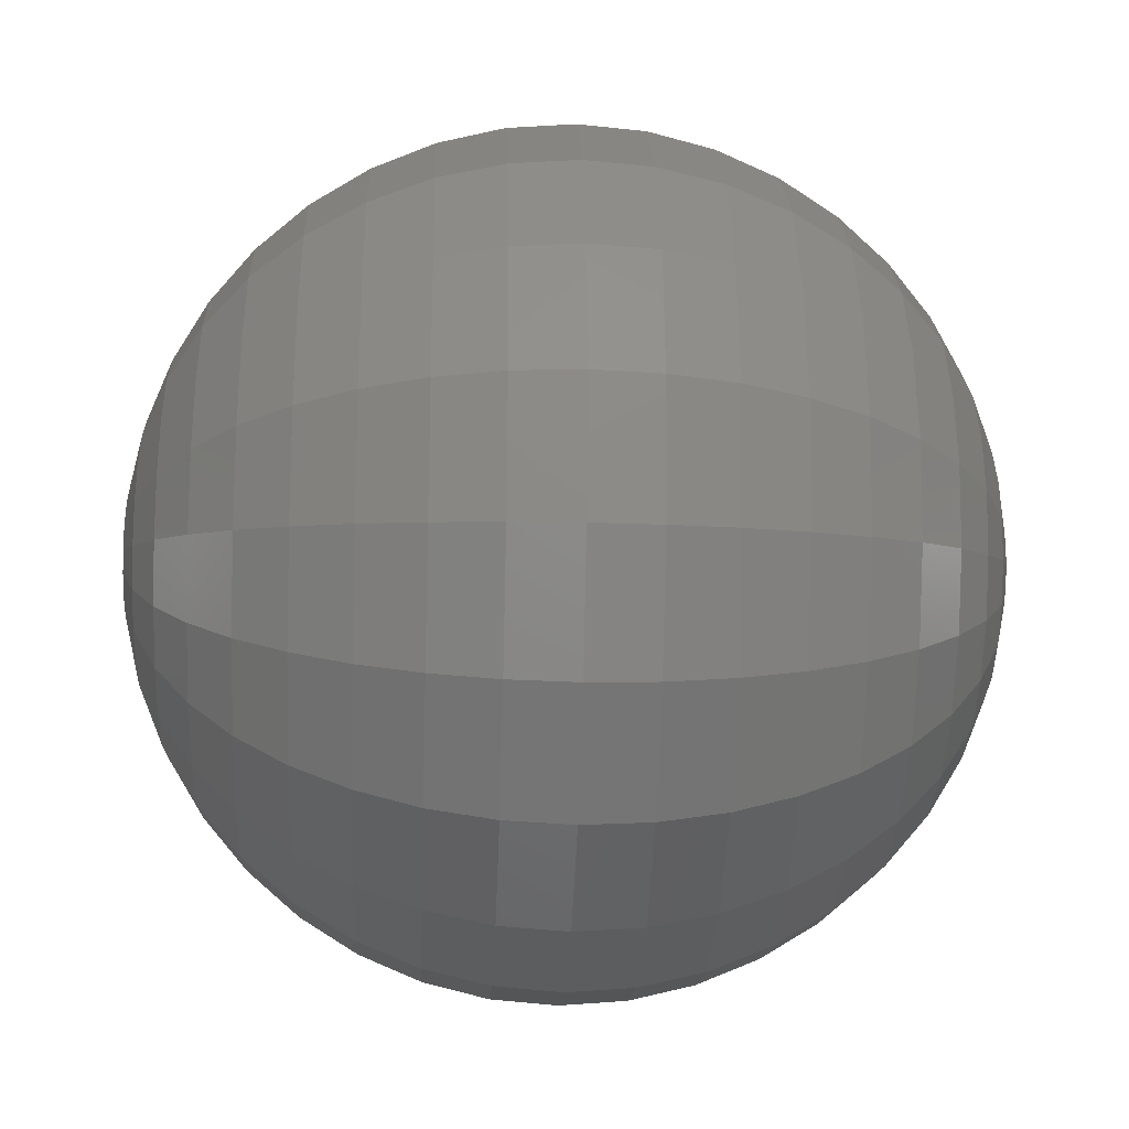
<metadata>
{"format":"stl","ext":"stl","renderer":"f3d","projection":"perspective","resolution":1024,"background":"white","views":[{"elev":-22.7,"azim":87.4,"up":"+Y"}]}
</metadata>
<code>
# stl→obj: 441 verts, 800 faces
v 6.123e-16 0 0
v 1.564 0 0.1231
v 5.824e-16 1.892e-16 0
v 1.488 0.4834 0.1231
v 4.954e-16 3.599e-16 0
v 1.266 0.9195 0.1231
v 3.599e-16 4.954e-16 0
v 0.9195 1.266 0.1231
v 1.892e-16 5.824e-16 0
v 0.4834 1.488 0.1231
v 3.749e-32 6.123e-16 0
v 9.579e-17 1.564 0.1231
v -1.892e-16 5.824e-16 0
v -0.4834 1.488 0.1231
v -3.599e-16 4.954e-16 0
v -0.9195 1.266 0.1231
v -4.954e-16 3.599e-16 0
v -1.266 0.9195 0.1231
v -5.824e-16 1.892e-16 0
v -1.488 0.4834 0.1231
v -6.123e-16 7.499e-32 0
v -1.564 1.916e-16 0.1231
v -5.824e-16 -1.892e-16 0
v -1.488 -0.4834 0.1231
v -4.954e-16 -3.599e-16 0
v -1.266 -0.9195 0.1231
v -3.599e-16 -4.954e-16 0
v -0.9195 -1.266 0.1231
v -1.892e-16 -5.824e-16 0
v -0.4834 -1.488 0.1231
v -1.125e-31 -6.123e-16 0
v -2.874e-16 -1.564 0.1231
v 1.892e-16 -5.824e-16 0
v 0.4834 -1.488 0.1231
v 3.599e-16 -4.954e-16 0
v 0.9195 -1.266 0.1231
v 4.954e-16 -3.599e-16 0
v 1.266 -0.9195 0.1231
v 5.824e-16 -1.892e-16 0
v 1.488 -0.4834 0.1231
v 6.123e-16 -1.5e-31 0
v 1.564 -3.832e-16 0.1231
v 3.09 0 0.4894
v 2.939 0.9549 0.4894
v 2.5 1.816 0.4894
v 1.816 2.5 0.4894
v 0.9549 2.939 0.4894
v 1.892e-16 3.09 0.4894
v -0.9549 2.939 0.4894
v -1.816 2.5 0.4894
v -2.5 1.816 0.4894
v -2.939 0.9549 0.4894
v -3.09 3.784e-16 0.4894
v -2.939 -0.9549 0.4894
v -2.5 -1.816 0.4894
v -1.816 -2.5 0.4894
v -0.9549 -2.939 0.4894
v -5.677e-16 -3.09 0.4894
v 0.9549 -2.939 0.4894
v 1.816 -2.5 0.4894
v 2.5 -1.816 0.4894
v 2.939 -0.9549 0.4894
v 3.09 -7.569e-16 0.4894
v 4.54 0 1.09
v 4.318 1.403 1.09
v 3.673 2.668 1.09
v 2.668 3.673 1.09
v 1.403 4.318 1.09
v 2.78e-16 4.54 1.09
v -1.403 4.318 1.09
v -2.668 3.673 1.09
v -3.673 2.668 1.09
v -4.318 1.403 1.09
v -4.54 5.56e-16 1.09
v -4.318 -1.403 1.09
v -3.673 -2.668 1.09
v -2.668 -3.673 1.09
v -1.403 -4.318 1.09
v -8.34e-16 -4.54 1.09
v 1.403 -4.318 1.09
v 2.668 -3.673 1.09
v 3.673 -2.668 1.09
v 4.318 -1.403 1.09
v 4.54 -1.112e-15 1.09
v 5.878 0 1.91
v 5.59 1.816 1.91
v 4.755 3.455 1.91
v 3.455 4.755 1.91
v 1.816 5.59 1.91
v 3.599e-16 5.878 1.91
v -1.816 5.59 1.91
v -3.455 4.755 1.91
v -4.755 3.455 1.91
v -5.59 1.816 1.91
v -5.878 7.198e-16 1.91
v -5.59 -1.816 1.91
v -4.755 -3.455 1.91
v -3.455 -4.755 1.91
v -1.816 -5.59 1.91
v -1.08e-15 -5.878 1.91
v 1.816 -5.59 1.91
v 3.455 -4.755 1.91
v 4.755 -3.455 1.91
v 5.59 -1.816 1.91
v 5.878 -1.44e-15 1.91
v 7.071 0 2.929
v 6.725 2.185 2.929
v 5.721 4.156 2.929
v 4.156 5.721 2.929
v 2.185 6.725 2.929
v 4.33e-16 7.071 2.929
v -2.185 6.725 2.929
v -4.156 5.721 2.929
v -5.721 4.156 2.929
v -6.725 2.185 2.929
v -7.071 8.66e-16 2.929
v -6.725 -2.185 2.929
v -5.721 -4.156 2.929
v -4.156 -5.721 2.929
v -2.185 -6.725 2.929
v -1.299e-15 -7.071 2.929
v 2.185 -6.725 2.929
v 4.156 -5.721 2.929
v 5.721 -4.156 2.929
v 6.725 -2.185 2.929
v 7.071 -1.732e-15 2.929
v 8.09 0 4.122
v 7.694 2.5 4.122
v 6.545 4.755 4.122
v 4.755 6.545 4.122
v 2.5 7.694 4.122
v 4.954e-16 8.09 4.122
v -2.5 7.694 4.122
v -4.755 6.545 4.122
v -6.545 4.755 4.122
v -7.694 2.5 4.122
v -8.09 9.908e-16 4.122
v -7.694 -2.5 4.122
v -6.545 -4.755 4.122
v -4.755 -6.545 4.122
v -2.5 -7.694 4.122
v -1.486e-15 -8.09 4.122
v 2.5 -7.694 4.122
v 4.755 -6.545 4.122
v 6.545 -4.755 4.122
v 7.694 -2.5 4.122
v 8.09 -1.982e-15 4.122
v 8.91 0 5.46
v 8.474 2.753 5.46
v 7.208 5.237 5.46
v 5.237 7.208 5.46
v 2.753 8.474 5.46
v 5.456e-16 8.91 5.46
v -2.753 8.474 5.46
v -5.237 7.208 5.46
v -7.208 5.237 5.46
v -8.474 2.753 5.46
v -8.91 1.091e-15 5.46
v -8.474 -2.753 5.46
v -7.208 -5.237 5.46
v -5.237 -7.208 5.46
v -2.753 -8.474 5.46
v -1.637e-15 -8.91 5.46
v 2.753 -8.474 5.46
v 5.237 -7.208 5.46
v 7.208 -5.237 5.46
v 8.474 -2.753 5.46
v 8.91 -2.182e-15 5.46
v 9.511 0 6.91
v 9.045 2.939 6.91
v 7.694 5.59 6.91
v 5.59 7.694 6.91
v 2.939 9.045 6.91
v 5.824e-16 9.511 6.91
v -2.939 9.045 6.91
v -5.59 7.694 6.91
v -7.694 5.59 6.91
v -9.045 2.939 6.91
v -9.511 1.165e-15 6.91
v -9.045 -2.939 6.91
v -7.694 -5.59 6.91
v -5.59 -7.694 6.91
v -2.939 -9.045 6.91
v -1.747e-15 -9.511 6.91
v 2.939 -9.045 6.91
v 5.59 -7.694 6.91
v 7.694 -5.59 6.91
v 9.045 -2.939 6.91
v 9.511 -2.329e-15 6.91
v 9.877 0 8.436
v 9.393 3.052 8.436
v 7.991 5.805 8.436
v 5.805 7.991 8.436
v 3.052 9.393 8.436
v 6.048e-16 9.877 8.436
v -3.052 9.393 8.436
v -5.805 7.991 8.436
v -7.991 5.805 8.436
v -9.393 3.052 8.436
v -9.877 1.21e-15 8.436
v -9.393 -3.052 8.436
v -7.991 -5.805 8.436
v -5.805 -7.991 8.436
v -3.052 -9.393 8.436
v -1.814e-15 -9.877 8.436
v 3.052 -9.393 8.436
v 5.805 -7.991 8.436
v 7.991 -5.805 8.436
v 9.393 -3.052 8.436
v 9.877 -2.419e-15 8.436
v 10 0 10
v 9.511 3.09 10
v 8.09 5.878 10
v 5.878 8.09 10
v 3.09 9.511 10
v 6.123e-16 10 10
v -3.09 9.511 10
v -5.878 8.09 10
v -8.09 5.878 10
v -9.511 3.09 10
v -10 1.225e-15 10
v -9.511 -3.09 10
v -8.09 -5.878 10
v -5.878 -8.09 10
v -3.09 -9.511 10
v -1.837e-15 -10 10
v 3.09 -9.511 10
v 5.878 -8.09 10
v 8.09 -5.878 10
v 9.511 -3.09 10
v 10 -2.449e-15 10
v 9.877 0 11.56
v 9.393 3.052 11.56
v 7.991 5.805 11.56
v 5.805 7.991 11.56
v 3.052 9.393 11.56
v 6.048e-16 9.877 11.56
v -3.052 9.393 11.56
v -5.805 7.991 11.56
v -7.991 5.805 11.56
v -9.393 3.052 11.56
v -9.877 1.21e-15 11.56
v -9.393 -3.052 11.56
v -7.991 -5.805 11.56
v -5.805 -7.991 11.56
v -3.052 -9.393 11.56
v -1.814e-15 -9.877 11.56
v 3.052 -9.393 11.56
v 5.805 -7.991 11.56
v 7.991 -5.805 11.56
v 9.393 -3.052 11.56
v 9.877 -2.419e-15 11.56
v 9.511 0 13.09
v 9.045 2.939 13.09
v 7.694 5.59 13.09
v 5.59 7.694 13.09
v 2.939 9.045 13.09
v 5.824e-16 9.511 13.09
v -2.939 9.045 13.09
v -5.59 7.694 13.09
v -7.694 5.59 13.09
v -9.045 2.939 13.09
v -9.511 1.165e-15 13.09
v -9.045 -2.939 13.09
v -7.694 -5.59 13.09
v -5.59 -7.694 13.09
v -2.939 -9.045 13.09
v -1.747e-15 -9.511 13.09
v 2.939 -9.045 13.09
v 5.59 -7.694 13.09
v 7.694 -5.59 13.09
v 9.045 -2.939 13.09
v 9.511 -2.329e-15 13.09
v 8.91 0 14.54
v 8.474 2.753 14.54
v 7.208 5.237 14.54
v 5.237 7.208 14.54
v 2.753 8.474 14.54
v 5.456e-16 8.91 14.54
v -2.753 8.474 14.54
v -5.237 7.208 14.54
v -7.208 5.237 14.54
v -8.474 2.753 14.54
v -8.91 1.091e-15 14.54
v -8.474 -2.753 14.54
v -7.208 -5.237 14.54
v -5.237 -7.208 14.54
v -2.753 -8.474 14.54
v -1.637e-15 -8.91 14.54
v 2.753 -8.474 14.54
v 5.237 -7.208 14.54
v 7.208 -5.237 14.54
v 8.474 -2.753 14.54
v 8.91 -2.182e-15 14.54
v 8.09 0 15.88
v 7.694 2.5 15.88
v 6.545 4.755 15.88
v 4.755 6.545 15.88
v 2.5 7.694 15.88
v 4.954e-16 8.09 15.88
v -2.5 7.694 15.88
v -4.755 6.545 15.88
v -6.545 4.755 15.88
v -7.694 2.5 15.88
v -8.09 9.908e-16 15.88
v -7.694 -2.5 15.88
v -6.545 -4.755 15.88
v -4.755 -6.545 15.88
v -2.5 -7.694 15.88
v -1.486e-15 -8.09 15.88
v 2.5 -7.694 15.88
v 4.755 -6.545 15.88
v 6.545 -4.755 15.88
v 7.694 -2.5 15.88
v 8.09 -1.982e-15 15.88
v 7.071 0 17.07
v 6.725 2.185 17.07
v 5.721 4.156 17.07
v 4.156 5.721 17.07
v 2.185 6.725 17.07
v 4.33e-16 7.071 17.07
v -2.185 6.725 17.07
v -4.156 5.721 17.07
v -5.721 4.156 17.07
v -6.725 2.185 17.07
v -7.071 8.66e-16 17.07
v -6.725 -2.185 17.07
v -5.721 -4.156 17.07
v -4.156 -5.721 17.07
v -2.185 -6.725 17.07
v -1.299e-15 -7.071 17.07
v 2.185 -6.725 17.07
v 4.156 -5.721 17.07
v 5.721 -4.156 17.07
v 6.725 -2.185 17.07
v 7.071 -1.732e-15 17.07
v 5.878 0 18.09
v 5.59 1.816 18.09
v 4.755 3.455 18.09
v 3.455 4.755 18.09
v 1.816 5.59 18.09
v 3.599e-16 5.878 18.09
v -1.816 5.59 18.09
v -3.455 4.755 18.09
v -4.755 3.455 18.09
v -5.59 1.816 18.09
v -5.878 7.198e-16 18.09
v -5.59 -1.816 18.09
v -4.755 -3.455 18.09
v -3.455 -4.755 18.09
v -1.816 -5.59 18.09
v -1.08e-15 -5.878 18.09
v 1.816 -5.59 18.09
v 3.455 -4.755 18.09
v 4.755 -3.455 18.09
v 5.59 -1.816 18.09
v 5.878 -1.44e-15 18.09
v 4.54 0 18.91
v 4.318 1.403 18.91
v 3.673 2.668 18.91
v 2.668 3.673 18.91
v 1.403 4.318 18.91
v 2.78e-16 4.54 18.91
v -1.403 4.318 18.91
v -2.668 3.673 18.91
v -3.673 2.668 18.91
v -4.318 1.403 18.91
v -4.54 5.56e-16 18.91
v -4.318 -1.403 18.91
v -3.673 -2.668 18.91
v -2.668 -3.673 18.91
v -1.403 -4.318 18.91
v -8.34e-16 -4.54 18.91
v 1.403 -4.318 18.91
v 2.668 -3.673 18.91
v 3.673 -2.668 18.91
v 4.318 -1.403 18.91
v 4.54 -1.112e-15 18.91
v 3.09 0 19.51
v 2.939 0.9549 19.51
v 2.5 1.816 19.51
v 1.816 2.5 19.51
v 0.9549 2.939 19.51
v 1.892e-16 3.09 19.51
v -0.9549 2.939 19.51
v -1.816 2.5 19.51
v -2.5 1.816 19.51
v -2.939 0.9549 19.51
v -3.09 3.784e-16 19.51
v -2.939 -0.9549 19.51
v -2.5 -1.816 19.51
v -1.816 -2.5 19.51
v -0.9549 -2.939 19.51
v -5.677e-16 -3.09 19.51
v 0.9549 -2.939 19.51
v 1.816 -2.5 19.51
v 2.5 -1.816 19.51
v 2.939 -0.9549 19.51
v 3.09 -7.569e-16 19.51
v 1.564 0 19.88
v 1.488 0.4834 19.88
v 1.266 0.9195 19.88
v 0.9195 1.266 19.88
v 0.4834 1.488 19.88
v 9.579e-17 1.564 19.88
v -0.4834 1.488 19.88
v -0.9195 1.266 19.88
v -1.266 0.9195 19.88
v -1.488 0.4834 19.88
v -1.564 1.916e-16 19.88
v -1.488 -0.4834 19.88
v -1.266 -0.9195 19.88
v -0.9195 -1.266 19.88
v -0.4834 -1.488 19.88
v -2.874e-16 -1.564 19.88
v 0.4834 -1.488 19.88
v 0.9195 -1.266 19.88
v 1.266 -0.9195 19.88
v 1.488 -0.4834 19.88
v 1.564 -3.832e-16 19.88
v 6.123e-16 0 20
v 5.824e-16 1.892e-16 20
v 4.954e-16 3.599e-16 20
v 3.599e-16 4.954e-16 20
v 1.892e-16 5.824e-16 20
v 3.749e-32 6.123e-16 20
v -1.892e-16 5.824e-16 20
v -3.599e-16 4.954e-16 20
v -4.954e-16 3.599e-16 20
v -5.824e-16 1.892e-16 20
v -6.123e-16 7.499e-32 20
v -5.824e-16 -1.892e-16 20
v -4.954e-16 -3.599e-16 20
v -3.599e-16 -4.954e-16 20
v -1.892e-16 -5.824e-16 20
v -1.125e-31 -6.123e-16 20
v 1.892e-16 -5.824e-16 20
v 3.599e-16 -4.954e-16 20
v 4.954e-16 -3.599e-16 20
v 5.824e-16 -1.892e-16 20
v 6.123e-16 -1.5e-31 20
f 1 2 3
f 2 4 3
f 3 4 5
f 4 6 5
f 5 6 7
f 6 8 7
f 7 8 9
f 8 10 9
f 9 10 11
f 10 12 11
f 11 12 13
f 12 14 13
f 13 14 15
f 14 16 15
f 15 16 17
f 16 18 17
f 17 18 19
f 18 20 19
f 19 20 21
f 20 22 21
f 21 22 23
f 22 24 23
f 23 24 25
f 24 26 25
f 25 26 27
f 26 28 27
f 27 28 29
f 28 30 29
f 29 30 31
f 30 32 31
f 31 32 33
f 32 34 33
f 33 34 35
f 34 36 35
f 35 36 37
f 36 38 37
f 37 38 39
f 38 40 39
f 39 40 41
f 40 42 41
f 2 43 4
f 43 44 4
f 4 44 6
f 44 45 6
f 6 45 8
f 45 46 8
f 8 46 10
f 46 47 10
f 10 47 12
f 47 48 12
f 12 48 14
f 48 49 14
f 14 49 16
f 49 50 16
f 16 50 18
f 50 51 18
f 18 51 20
f 51 52 20
f 20 52 22
f 52 53 22
f 22 53 24
f 53 54 24
f 24 54 26
f 54 55 26
f 26 55 28
f 55 56 28
f 28 56 30
f 56 57 30
f 30 57 32
f 57 58 32
f 32 58 34
f 58 59 34
f 34 59 36
f 59 60 36
f 36 60 38
f 60 61 38
f 38 61 40
f 61 62 40
f 40 62 42
f 62 63 42
f 43 64 44
f 64 65 44
f 44 65 45
f 65 66 45
f 45 66 46
f 66 67 46
f 46 67 47
f 67 68 47
f 47 68 48
f 68 69 48
f 48 69 49
f 69 70 49
f 49 70 50
f 70 71 50
f 50 71 51
f 71 72 51
f 51 72 52
f 72 73 52
f 52 73 53
f 73 74 53
f 53 74 54
f 74 75 54
f 54 75 55
f 75 76 55
f 55 76 56
f 76 77 56
f 56 77 57
f 77 78 57
f 57 78 58
f 78 79 58
f 58 79 59
f 79 80 59
f 59 80 60
f 80 81 60
f 60 81 61
f 81 82 61
f 61 82 62
f 82 83 62
f 62 83 63
f 83 84 63
f 64 85 65
f 85 86 65
f 65 86 66
f 86 87 66
f 66 87 67
f 87 88 67
f 67 88 68
f 88 89 68
f 68 89 69
f 89 90 69
f 69 90 70
f 90 91 70
f 70 91 71
f 91 92 71
f 71 92 72
f 92 93 72
f 72 93 73
f 93 94 73
f 73 94 74
f 94 95 74
f 74 95 75
f 95 96 75
f 75 96 76
f 96 97 76
f 76 97 77
f 97 98 77
f 77 98 78
f 98 99 78
f 78 99 79
f 99 100 79
f 79 100 80
f 100 101 80
f 80 101 81
f 101 102 81
f 81 102 82
f 102 103 82
f 82 103 83
f 103 104 83
f 83 104 84
f 104 105 84
f 85 106 86
f 106 107 86
f 86 107 87
f 107 108 87
f 87 108 88
f 108 109 88
f 88 109 89
f 109 110 89
f 89 110 90
f 110 111 90
f 90 111 91
f 111 112 91
f 91 112 92
f 112 113 92
f 92 113 93
f 113 114 93
f 93 114 94
f 114 115 94
f 94 115 95
f 115 116 95
f 95 116 96
f 116 117 96
f 96 117 97
f 117 118 97
f 97 118 98
f 118 119 98
f 98 119 99
f 119 120 99
f 99 120 100
f 120 121 100
f 100 121 101
f 121 122 101
f 101 122 102
f 122 123 102
f 102 123 103
f 123 124 103
f 103 124 104
f 124 125 104
f 104 125 105
f 125 126 105
f 106 127 107
f 127 128 107
f 107 128 108
f 128 129 108
f 108 129 109
f 129 130 109
f 109 130 110
f 130 131 110
f 110 131 111
f 131 132 111
f 111 132 112
f 132 133 112
f 112 133 113
f 133 134 113
f 113 134 114
f 134 135 114
f 114 135 115
f 135 136 115
f 115 136 116
f 136 137 116
f 116 137 117
f 137 138 117
f 117 138 118
f 138 139 118
f 118 139 119
f 139 140 119
f 119 140 120
f 140 141 120
f 120 141 121
f 141 142 121
f 121 142 122
f 142 143 122
f 122 143 123
f 143 144 123
f 123 144 124
f 144 145 124
f 124 145 125
f 145 146 125
f 125 146 126
f 146 147 126
f 127 148 128
f 148 149 128
f 128 149 129
f 149 150 129
f 129 150 130
f 150 151 130
f 130 151 131
f 151 152 131
f 131 152 132
f 152 153 132
f 132 153 133
f 153 154 133
f 133 154 134
f 154 155 134
f 134 155 135
f 155 156 135
f 135 156 136
f 156 157 136
f 136 157 137
f 157 158 137
f 137 158 138
f 158 159 138
f 138 159 139
f 159 160 139
f 139 160 140
f 160 161 140
f 140 161 141
f 161 162 141
f 141 162 142
f 162 163 142
f 142 163 143
f 163 164 143
f 143 164 144
f 164 165 144
f 144 165 145
f 165 166 145
f 145 166 146
f 166 167 146
f 146 167 147
f 167 168 147
f 148 169 149
f 169 170 149
f 149 170 150
f 170 171 150
f 150 171 151
f 171 172 151
f 151 172 152
f 172 173 152
f 152 173 153
f 173 174 153
f 153 174 154
f 174 175 154
f 154 175 155
f 175 176 155
f 155 176 156
f 176 177 156
f 156 177 157
f 177 178 157
f 157 178 158
f 178 179 158
f 158 179 159
f 179 180 159
f 159 180 160
f 180 181 160
f 160 181 161
f 181 182 161
f 161 182 162
f 182 183 162
f 162 183 163
f 183 184 163
f 163 184 164
f 184 185 164
f 164 185 165
f 185 186 165
f 165 186 166
f 186 187 166
f 166 187 167
f 187 188 167
f 167 188 168
f 188 189 168
f 169 190 170
f 190 191 170
f 170 191 171
f 191 192 171
f 171 192 172
f 192 193 172
f 172 193 173
f 193 194 173
f 173 194 174
f 194 195 174
f 174 195 175
f 195 196 175
f 175 196 176
f 196 197 176
f 176 197 177
f 197 198 177
f 177 198 178
f 198 199 178
f 178 199 179
f 199 200 179
f 179 200 180
f 200 201 180
f 180 201 181
f 201 202 181
f 181 202 182
f 202 203 182
f 182 203 183
f 203 204 183
f 183 204 184
f 204 205 184
f 184 205 185
f 205 206 185
f 185 206 186
f 206 207 186
f 186 207 187
f 207 208 187
f 187 208 188
f 208 209 188
f 188 209 189
f 209 210 189
f 190 211 191
f 211 212 191
f 191 212 192
f 212 213 192
f 192 213 193
f 213 214 193
f 193 214 194
f 214 215 194
f 194 215 195
f 215 216 195
f 195 216 196
f 216 217 196
f 196 217 197
f 217 218 197
f 197 218 198
f 218 219 198
f 198 219 199
f 219 220 199
f 199 220 200
f 220 221 200
f 200 221 201
f 221 222 201
f 201 222 202
f 222 223 202
f 202 223 203
f 223 224 203
f 203 224 204
f 224 225 204
f 204 225 205
f 225 226 205
f 205 226 206
f 226 227 206
f 206 227 207
f 227 228 207
f 207 228 208
f 228 229 208
f 208 229 209
f 229 230 209
f 209 230 210
f 230 231 210
f 211 232 212
f 232 233 212
f 212 233 213
f 233 234 213
f 213 234 214
f 234 235 214
f 214 235 215
f 235 236 215
f 215 236 216
f 236 237 216
f 216 237 217
f 237 238 217
f 217 238 218
f 238 239 218
f 218 239 219
f 239 240 219
f 219 240 220
f 240 241 220
f 220 241 221
f 241 242 221
f 221 242 222
f 242 243 222
f 222 243 223
f 243 244 223
f 223 244 224
f 244 245 224
f 224 245 225
f 245 246 225
f 225 246 226
f 246 247 226
f 226 247 227
f 247 248 227
f 227 248 228
f 248 249 228
f 228 249 229
f 249 250 229
f 229 250 230
f 250 251 230
f 230 251 231
f 251 252 231
f 232 253 233
f 253 254 233
f 233 254 234
f 254 255 234
f 234 255 235
f 255 256 235
f 235 256 236
f 256 257 236
f 236 257 237
f 257 258 237
f 237 258 238
f 258 259 238
f 238 259 239
f 259 260 239
f 239 260 240
f 260 261 240
f 240 261 241
f 261 262 241
f 241 262 242
f 262 263 242
f 242 263 243
f 263 264 243
f 243 264 244
f 264 265 244
f 244 265 245
f 265 266 245
f 245 266 246
f 266 267 246
f 246 267 247
f 267 268 247
f 247 268 248
f 268 269 248
f 248 269 249
f 269 270 249
f 249 270 250
f 270 271 250
f 250 271 251
f 271 272 251
f 251 272 252
f 272 273 252
f 253 274 254
f 274 275 254
f 254 275 255
f 275 276 255
f 255 276 256
f 276 277 256
f 256 277 257
f 277 278 257
f 257 278 258
f 278 279 258
f 258 279 259
f 279 280 259
f 259 280 260
f 280 281 260
f 260 281 261
f 281 282 261
f 261 282 262
f 282 283 262
f 262 283 263
f 283 284 263
f 263 284 264
f 284 285 264
f 264 285 265
f 285 286 265
f 265 286 266
f 286 287 266
f 266 287 267
f 287 288 267
f 267 288 268
f 288 289 268
f 268 289 269
f 289 290 269
f 269 290 270
f 290 291 270
f 270 291 271
f 291 292 271
f 271 292 272
f 292 293 272
f 272 293 273
f 293 294 273
f 274 295 275
f 295 296 275
f 275 296 276
f 296 297 276
f 276 297 277
f 297 298 277
f 277 298 278
f 298 299 278
f 278 299 279
f 299 300 279
f 279 300 280
f 300 301 280
f 280 301 281
f 301 302 281
f 281 302 282
f 302 303 282
f 282 303 283
f 303 304 283
f 283 304 284
f 304 305 284
f 284 305 285
f 305 306 285
f 285 306 286
f 306 307 286
f 286 307 287
f 307 308 287
f 287 308 288
f 308 309 288
f 288 309 289
f 309 310 289
f 289 310 290
f 310 311 290
f 290 311 291
f 311 312 291
f 291 312 292
f 312 313 292
f 292 313 293
f 313 314 293
f 293 314 294
f 314 315 294
f 295 316 296
f 316 317 296
f 296 317 297
f 317 318 297
f 297 318 298
f 318 319 298
f 298 319 299
f 319 320 299
f 299 320 300
f 320 321 300
f 300 321 301
f 321 322 301
f 301 322 302
f 322 323 302
f 302 323 303
f 323 324 303
f 303 324 304
f 324 325 304
f 304 325 305
f 325 326 305
f 305 326 306
f 326 327 306
f 306 327 307
f 327 328 307
f 307 328 308
f 328 329 308
f 308 329 309
f 329 330 309
f 309 330 310
f 330 331 310
f 310 331 311
f 331 332 311
f 311 332 312
f 332 333 312
f 312 333 313
f 333 334 313
f 313 334 314
f 334 335 314
f 314 335 315
f 335 336 315
f 316 337 317
f 337 338 317
f 317 338 318
f 338 339 318
f 318 339 319
f 339 340 319
f 319 340 320
f 340 341 320
f 320 341 321
f 341 342 321
f 321 342 322
f 342 343 322
f 322 343 323
f 343 344 323
f 323 344 324
f 344 345 324
f 324 345 325
f 345 346 325
f 325 346 326
f 346 347 326
f 326 347 327
f 347 348 327
f 327 348 328
f 348 349 328
f 328 349 329
f 349 350 329
f 329 350 330
f 350 351 330
f 330 351 331
f 351 352 331
f 331 352 332
f 352 353 332
f 332 353 333
f 353 354 333
f 333 354 334
f 354 355 334
f 334 355 335
f 355 356 335
f 335 356 336
f 356 357 336
f 337 358 338
f 358 359 338
f 338 359 339
f 359 360 339
f 339 360 340
f 360 361 340
f 340 361 341
f 361 362 341
f 341 362 342
f 362 363 342
f 342 363 343
f 363 364 343
f 343 364 344
f 364 365 344
f 344 365 345
f 365 366 345
f 345 366 346
f 366 367 346
f 346 367 347
f 367 368 347
f 347 368 348
f 368 369 348
f 348 369 349
f 369 370 349
f 349 370 350
f 370 371 350
f 350 371 351
f 371 372 351
f 351 372 352
f 372 373 352
f 352 373 353
f 373 374 353
f 353 374 354
f 374 375 354
f 354 375 355
f 375 376 355
f 355 376 356
f 376 377 356
f 356 377 357
f 377 378 357
f 358 379 359
f 379 380 359
f 359 380 360
f 380 381 360
f 360 381 361
f 381 382 361
f 361 382 362
f 382 383 362
f 362 383 363
f 383 384 363
f 363 384 364
f 384 385 364
f 364 385 365
f 385 386 365
f 365 386 366
f 386 387 366
f 366 387 367
f 387 388 367
f 367 388 368
f 388 389 368
f 368 389 369
f 389 390 369
f 369 390 370
f 390 391 370
f 370 391 371
f 391 392 371
f 371 392 372
f 392 393 372
f 372 393 373
f 393 394 373
f 373 394 374
f 394 395 374
f 374 395 375
f 395 396 375
f 375 396 376
f 396 397 376
f 376 397 377
f 397 398 377
f 377 398 378
f 398 399 378
f 379 400 380
f 400 401 380
f 380 401 381
f 401 402 381
f 381 402 382
f 402 403 382
f 382 403 383
f 403 404 383
f 383 404 384
f 404 405 384
f 384 405 385
f 405 406 385
f 385 406 386
f 406 407 386
f 386 407 387
f 407 408 387
f 387 408 388
f 408 409 388
f 388 409 389
f 409 410 389
f 389 410 390
f 410 411 390
f 390 411 391
f 411 412 391
f 391 412 392
f 412 413 392
f 392 413 393
f 413 414 393
f 393 414 394
f 414 415 394
f 394 415 395
f 415 416 395
f 395 416 396
f 416 417 396
f 396 417 397
f 417 418 397
f 397 418 398
f 418 419 398
f 398 419 399
f 419 420 399
f 400 421 401
f 421 422 401
f 401 422 402
f 422 423 402
f 402 423 403
f 423 424 403
f 403 424 404
f 424 425 404
f 404 425 405
f 425 426 405
f 405 426 406
f 426 427 406
f 406 427 407
f 427 428 407
f 407 428 408
f 428 429 408
f 408 429 409
f 429 430 409
f 409 430 410
f 430 431 410
f 410 431 411
f 431 432 411
f 411 432 412
f 432 433 412
f 412 433 413
f 433 434 413
f 413 434 414
f 434 435 414
f 414 435 415
f 435 436 415
f 415 436 416
f 436 437 416
f 416 437 417
f 437 438 417
f 417 438 418
f 438 439 418
f 418 439 419
f 439 440 419
f 419 440 420
f 440 441 420

</code>
